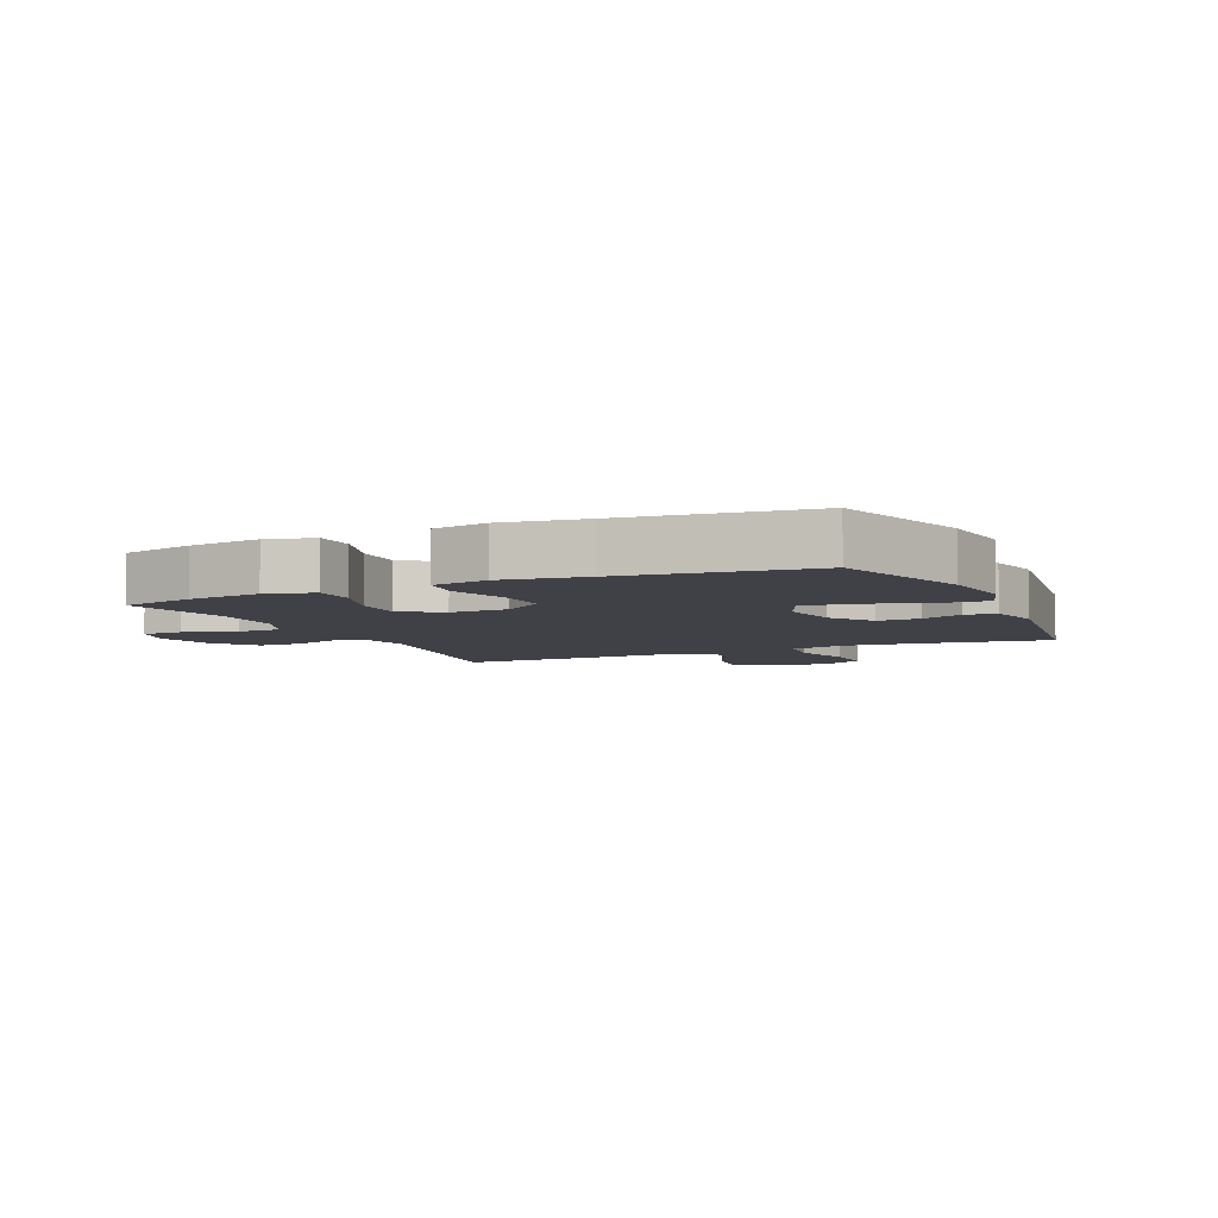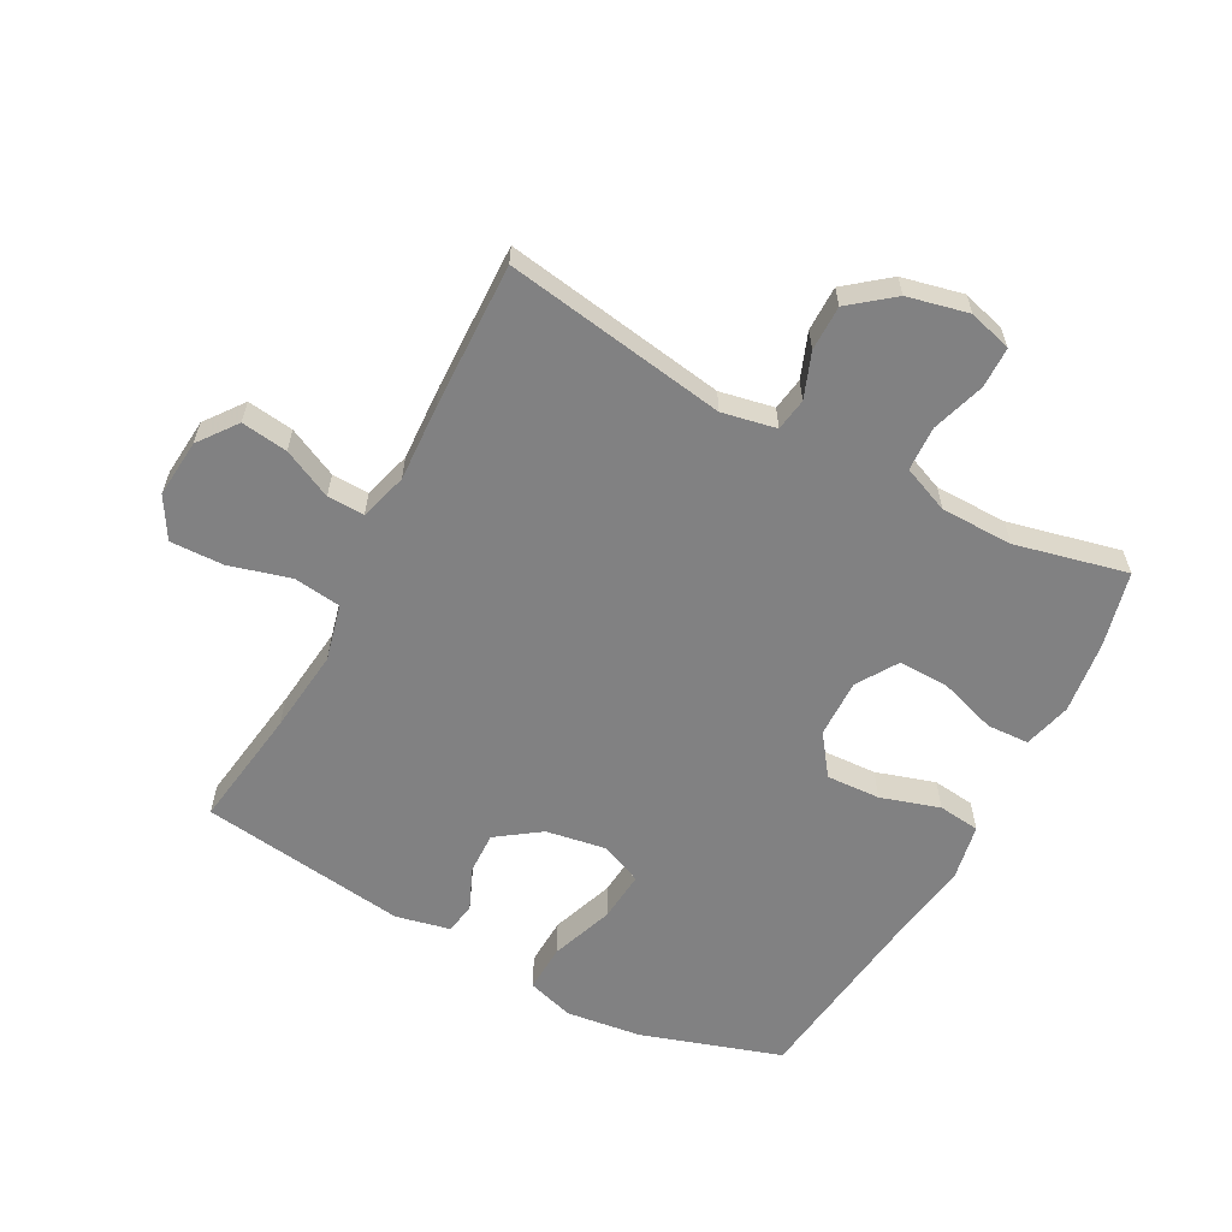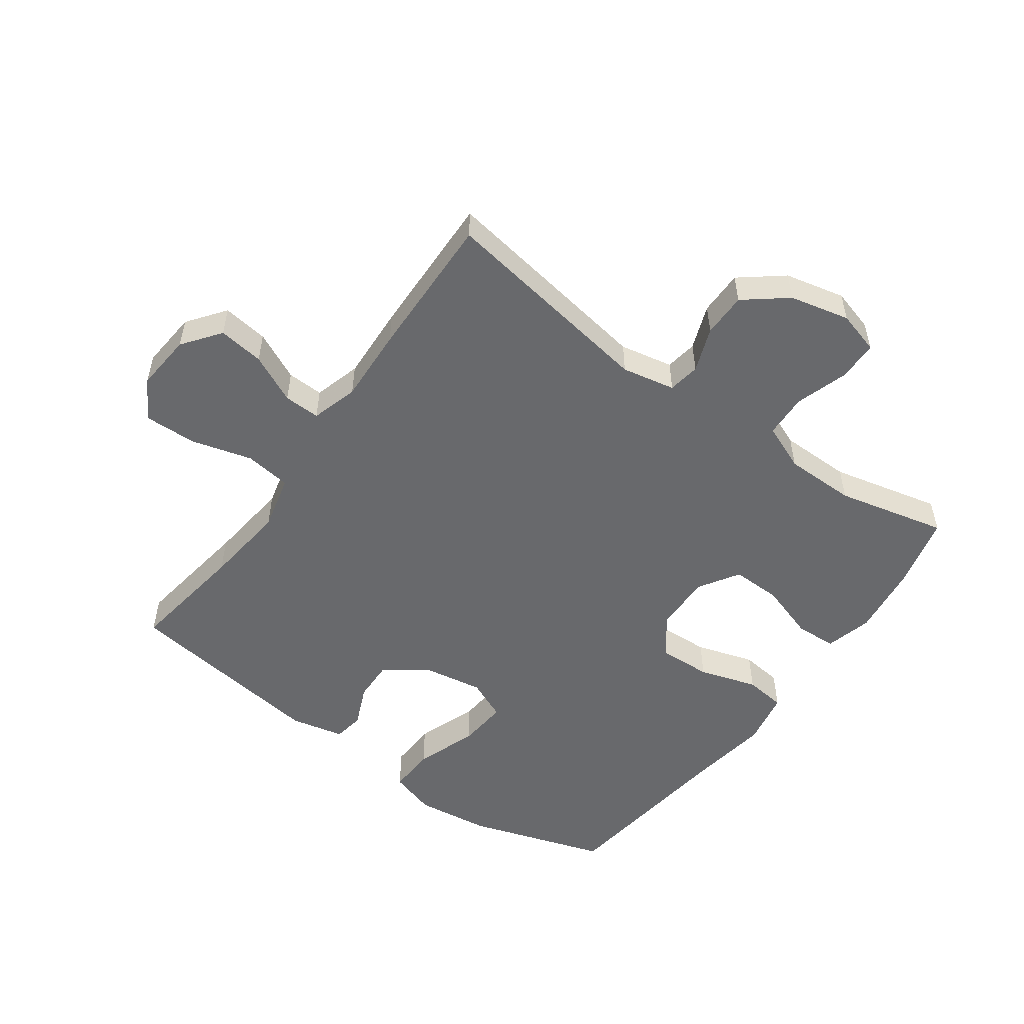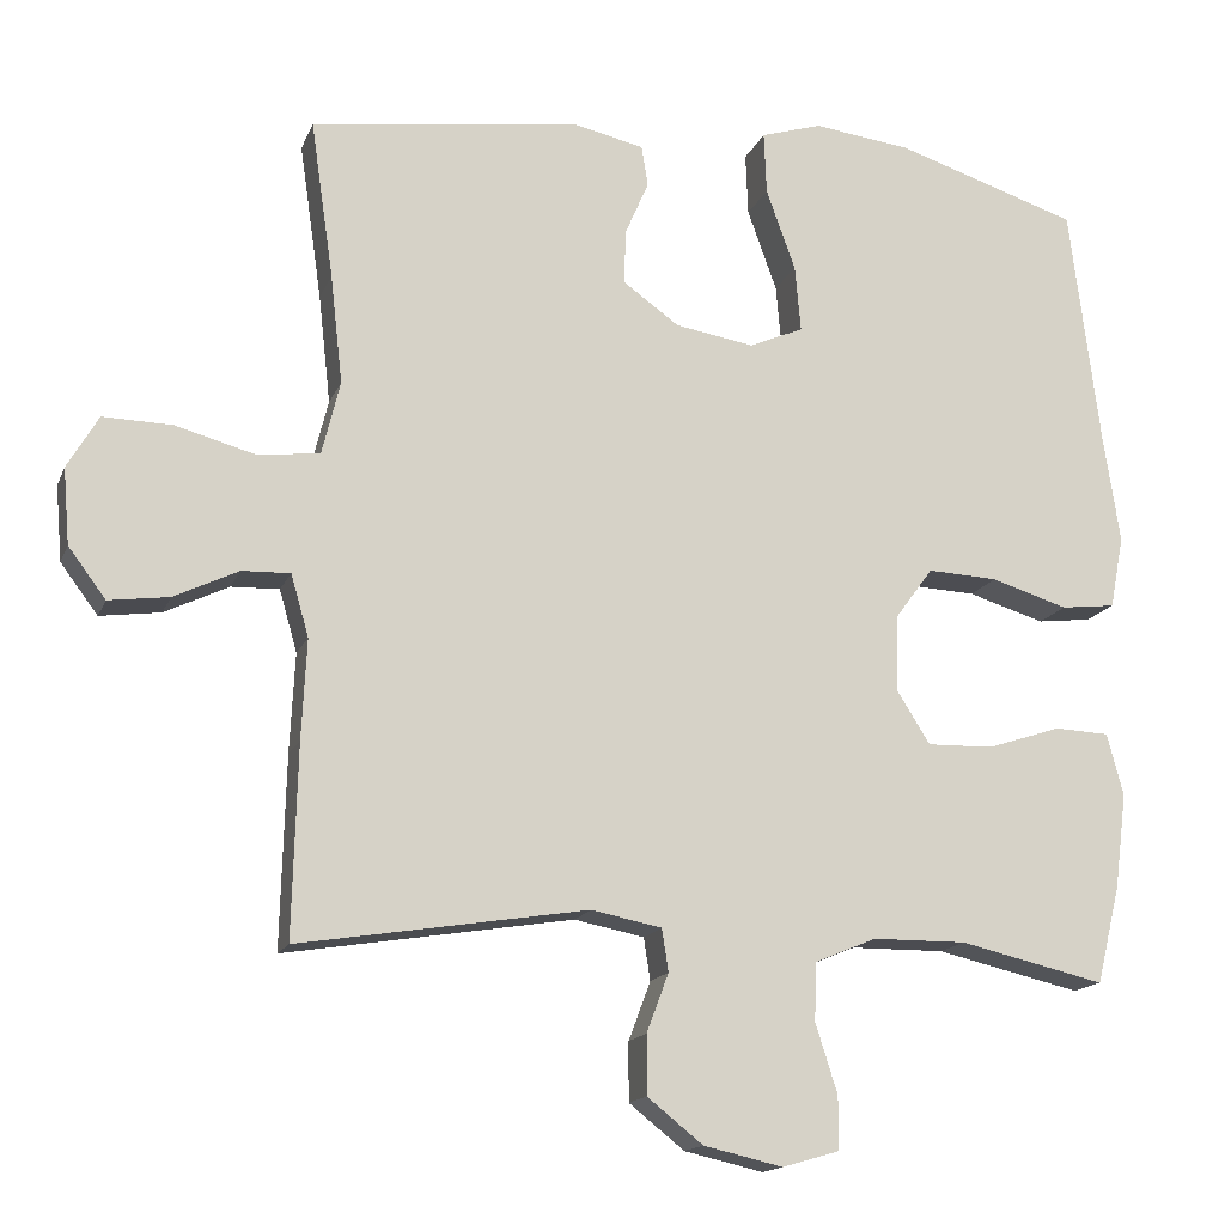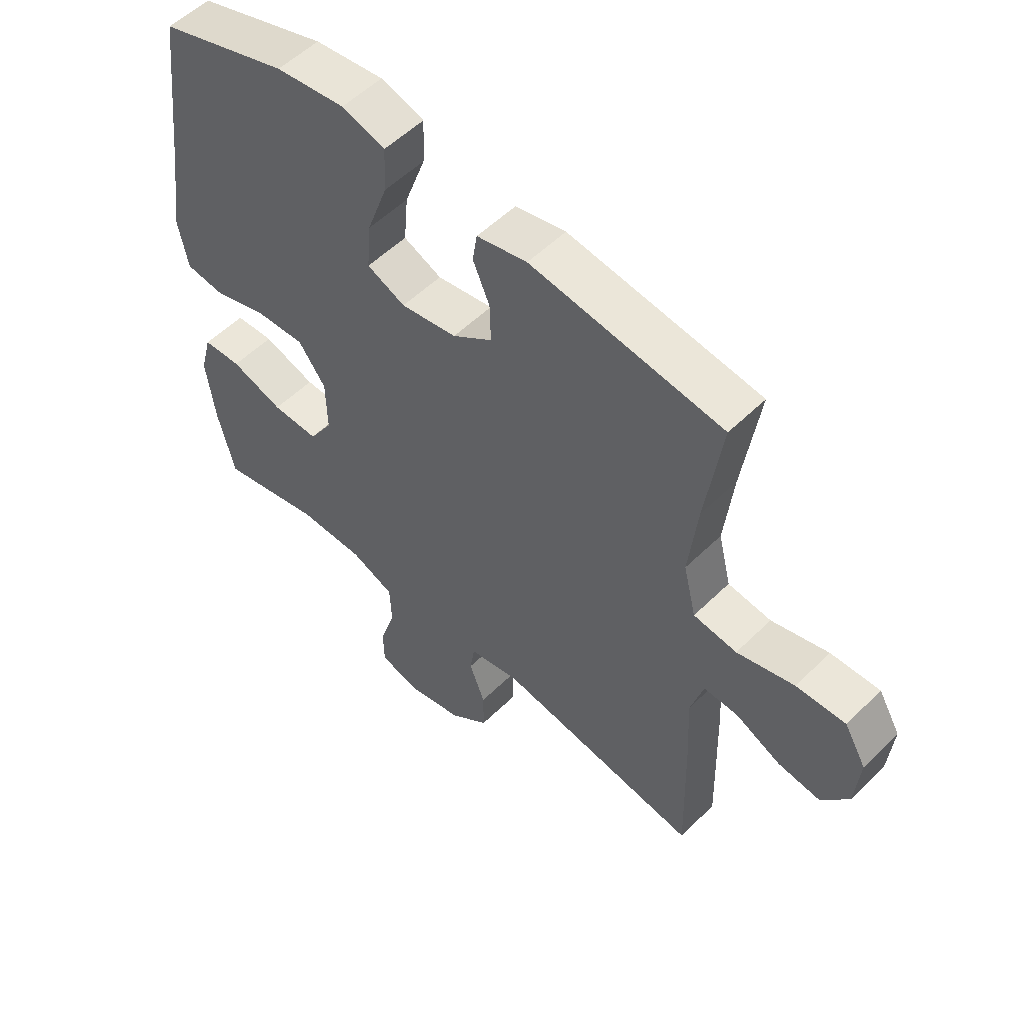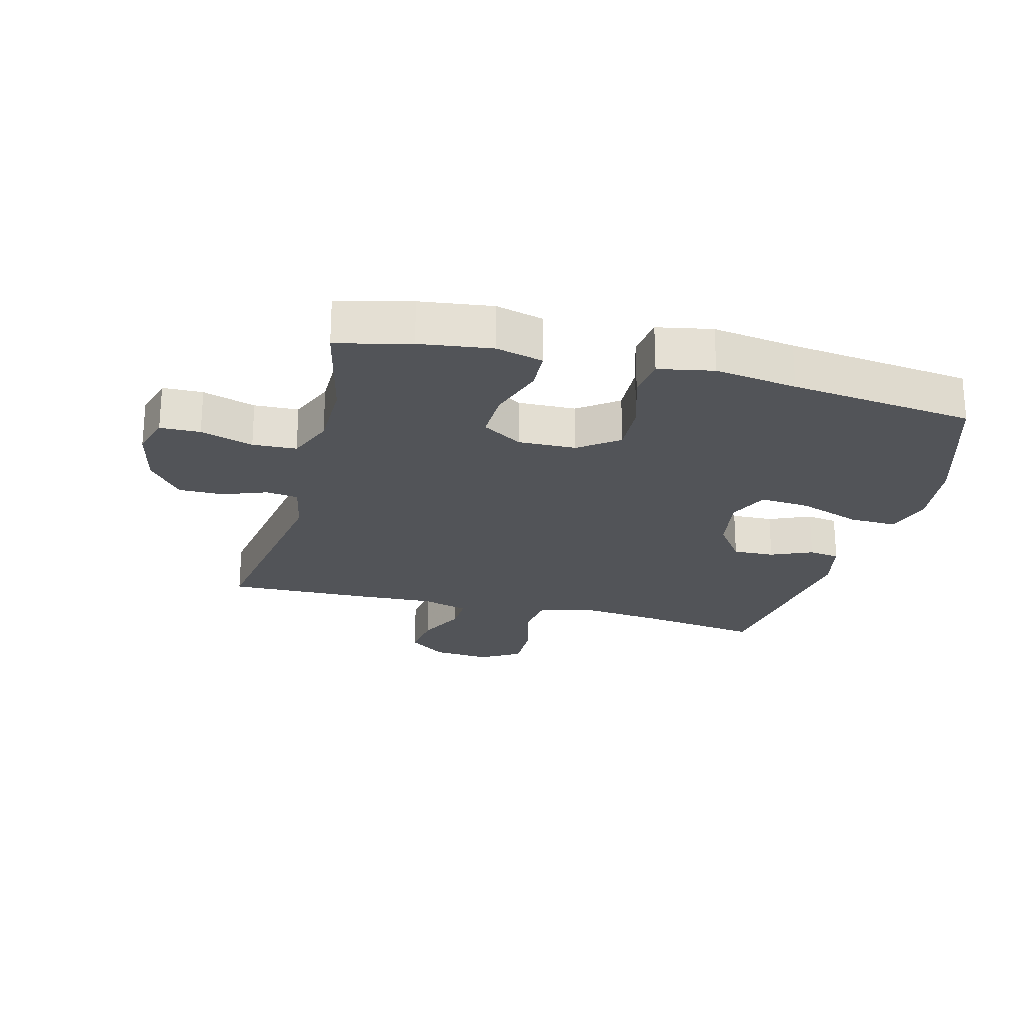
<metadata>
{"format":"obj","ext":"obj","renderer":"f3d","projection":"perspective","resolution":1024,"background":"white","views":[{"elev":-6.0,"azim":-65.7,"up":"+Y"},{"elev":-60.5,"azim":151.9,"up":"+Y"},{"elev":-52.8,"azim":144.3,"up":"+Y"},{"elev":-15.5,"azim":163.0,"up":"+Z"},{"elev":54.2,"azim":43.9,"up":"+Z"},{"elev":-23.3,"azim":-104.4,"up":"+Y"}]}
</metadata>
<code>
v 0.5 0.07 -0.5
v 0.146 0.07 -0.443
v 0.06 0.07 -0.46
v 0.052 0.07 -0.512
v 0.079 0.07 -0.584
v 0.079 0.07 -0.656
v 0.011 0.07 -0.71
v -0.086 0.07 -0.732
v -0.155 0.07 -0.712
v -0.156 0.07 -0.647
v -0.129 0.07 -0.562
v -0.132 0.07 -0.491
v -0.207 0.07 -0.46
v -0.322 0.07 -0.459
v -0.5 0.07 -0.5
v -0.529 0.07 -0.381
v -0.544 0.07 -0.264
v -0.524 0.07 -0.188
v -0.457 0.07 -0.185
v -0.366 0.07 -0.215
v -0.285 0.07 -0.217
v -0.244 0.07 -0.152
v -0.246 0.07 -0.059
v -0.293 0.07 0.005
v -0.379 0.07 0.001
v -0.473 0.07 -0.028
v -0.54 0.07 -0.02
v -0.557 0.07 0.069
v -0.537 0.07 0.202
v -0.5 0.07 0.5
v -0.276 0.07 0.572
v -0.156 0.07 0.587
v -0.081 0.07 0.564
v -0.084 0.07 0.487
v -0.12 0.07 0.387
v -0.127 0.07 0.306
v -0.061 0.07 0.277
v 0.036 0.07 0.293
v 0.105 0.07 0.342
v 0.103 0.07 0.409
v 0.074 0.07 0.476
v 0.082 0.07 0.526
v 0.169 0.07 0.545
v 0.5 0.07 0.5
v 0.472 0.07 0.307
v 0.457 0.07 0.173
v 0.479 0.07 0.083
v 0.554 0.07 0.073
v 0.653 0.07 0.1
v 0.738 0.07 0.102
v 0.776 0.07 0.037
v 0.768 0.07 -0.056
v 0.722 0.07 -0.117
v 0.648 0.07 -0.107
v 0.569 0.07 -0.069
v 0.51 0.07 -0.067
v 0.488 0.07 -0.143
v 0.494 0.07 -0.265
v 0.5 0 -0.5
v 0.146 0 -0.443
v 0.06 0 -0.46
v 0.052 0 -0.512
v 0.079 0 -0.584
v 0.079 0 -0.656
v 0.011 0 -0.71
v -0.086 0 -0.732
v -0.155 0 -0.712
v -0.156 0 -0.647
v -0.129 0 -0.562
v -0.132 0 -0.491
v -0.207 0 -0.46
v -0.322 0 -0.459
v -0.5 0 -0.5
v -0.529 0 -0.381
v -0.544 0 -0.264
v -0.524 0 -0.188
v -0.457 0 -0.185
v -0.366 0 -0.215
v -0.285 0 -0.217
v -0.244 0 -0.152
v -0.246 0 -0.059
v -0.293 0 0.005
v -0.379 0 0.001
v -0.473 0 -0.028
v -0.54 0 -0.02
v -0.557 0 0.069
v -0.537 0 0.202
v -0.5 0 0.5
v -0.276 0 0.572
v -0.156 0 0.587
v -0.081 0 0.564
v -0.084 0 0.487
v -0.12 0 0.387
v -0.127 0 0.306
v -0.061 0 0.277
v 0.036 0 0.293
v 0.105 0 0.342
v 0.103 0 0.409
v 0.074 0 0.476
v 0.082 0 0.526
v 0.169 0 0.545
v 0.5 0 0.5
v 0.472 0 0.307
v 0.457 0 0.173
v 0.479 0 0.083
v 0.554 0 0.073
v 0.653 0 0.1
v 0.738 0 0.102
v 0.776 0 0.037
v 0.768 0 -0.056
v 0.722 0 -0.117
v 0.648 0 -0.107
v 0.569 0 -0.069
v 0.51 0 -0.067
v 0.488 0 -0.143
v 0.494 0 -0.265
f 57 58 1 2
f 56 57 2 3
f 52 53 54 55
f 52 55 56
f 51 52 56
f 48 49 50 51
f 47 48 51 56
f 46 47 56 3
f 42 43 44 45
f 40 41 42 45
f 39 40 45 46
f 38 39 46 3
f 32 33 34 35
f 32 35 36
f 29 30 31 32
f 29 32 36
f 28 29 36 37
f 25 26 27 28
f 24 25 28 37
f 17 18 19 20
f 17 20 21
f 14 15 16 17
f 13 14 17 21
f 12 13 21 22
f 8 9 10 11
f 8 11 12
f 7 8 12
f 4 5 6 7
f 23 24 37 38
f 12 22 23 38
f 7 12 38
f 3 4 7 38
f 60 59 116 115
f 61 60 115 114
f 113 112 111 110
f 114 113 110
f 114 110 109
f 109 108 107 106
f 114 109 106 105
f 61 114 105 104
f 103 102 101 100
f 103 100 99 98
f 104 103 98 97
f 61 104 97 96
f 93 92 91 90
f 94 93 90
f 90 89 88 87
f 94 90 87
f 95 94 87 86
f 86 85 84 83
f 95 86 83 82
f 78 77 76 75
f 79 78 75
f 75 74 73 72
f 79 75 72 71
f 80 79 71 70
f 69 68 67 66
f 70 69 66
f 70 66 65
f 65 64 63 62
f 96 95 82 81
f 96 81 80 70
f 96 70 65
f 96 65 62 61
f 1 59 60 2
f 2 60 61 3
f 3 61 62 4
f 4 62 63 5
f 5 63 64 6
f 6 64 65 7
f 7 65 66 8
f 8 66 67 9
f 9 67 68 10
f 10 68 69 11
f 11 69 70 12
f 12 70 71 13
f 13 71 72 14
f 14 72 73 15
f 15 73 74 16
f 16 74 75 17
f 17 75 76 18
f 18 76 77 19
f 19 77 78 20
f 20 78 79 21
f 21 79 80 22
f 22 80 81 23
f 23 81 82 24
f 24 82 83 25
f 25 83 84 26
f 26 84 85 27
f 27 85 86 28
f 28 86 87 29
f 29 87 88 30
f 30 88 89 31
f 31 89 90 32
f 32 90 91 33
f 33 91 92 34
f 34 92 93 35
f 35 93 94 36
f 36 94 95 37
f 37 95 96 38
f 38 96 97 39
f 39 97 98 40
f 40 98 99 41
f 41 99 100 42
f 42 100 101 43
f 43 101 102 44
f 44 102 103 45
f 45 103 104 46
f 46 104 105 47
f 47 105 106 48
f 48 106 107 49
f 49 107 108 50
f 50 108 109 51
f 51 109 110 52
f 52 110 111 53
f 53 111 112 54
f 54 112 113 55
f 55 113 114 56
f 56 114 115 57
f 57 115 116 58
f 58 116 59 1

</code>
